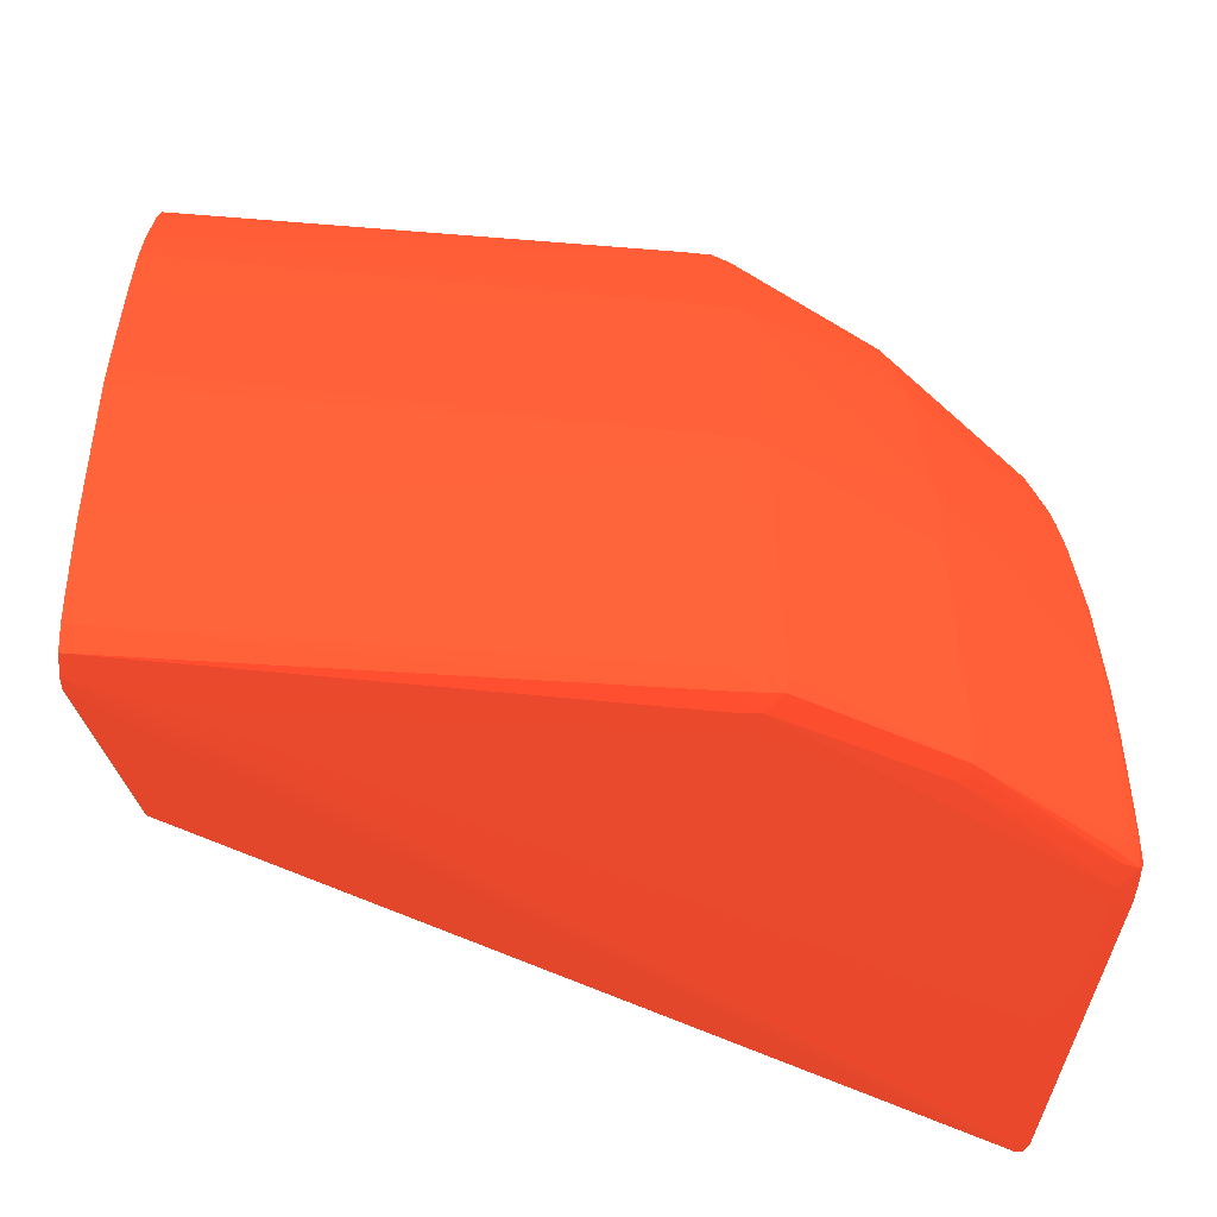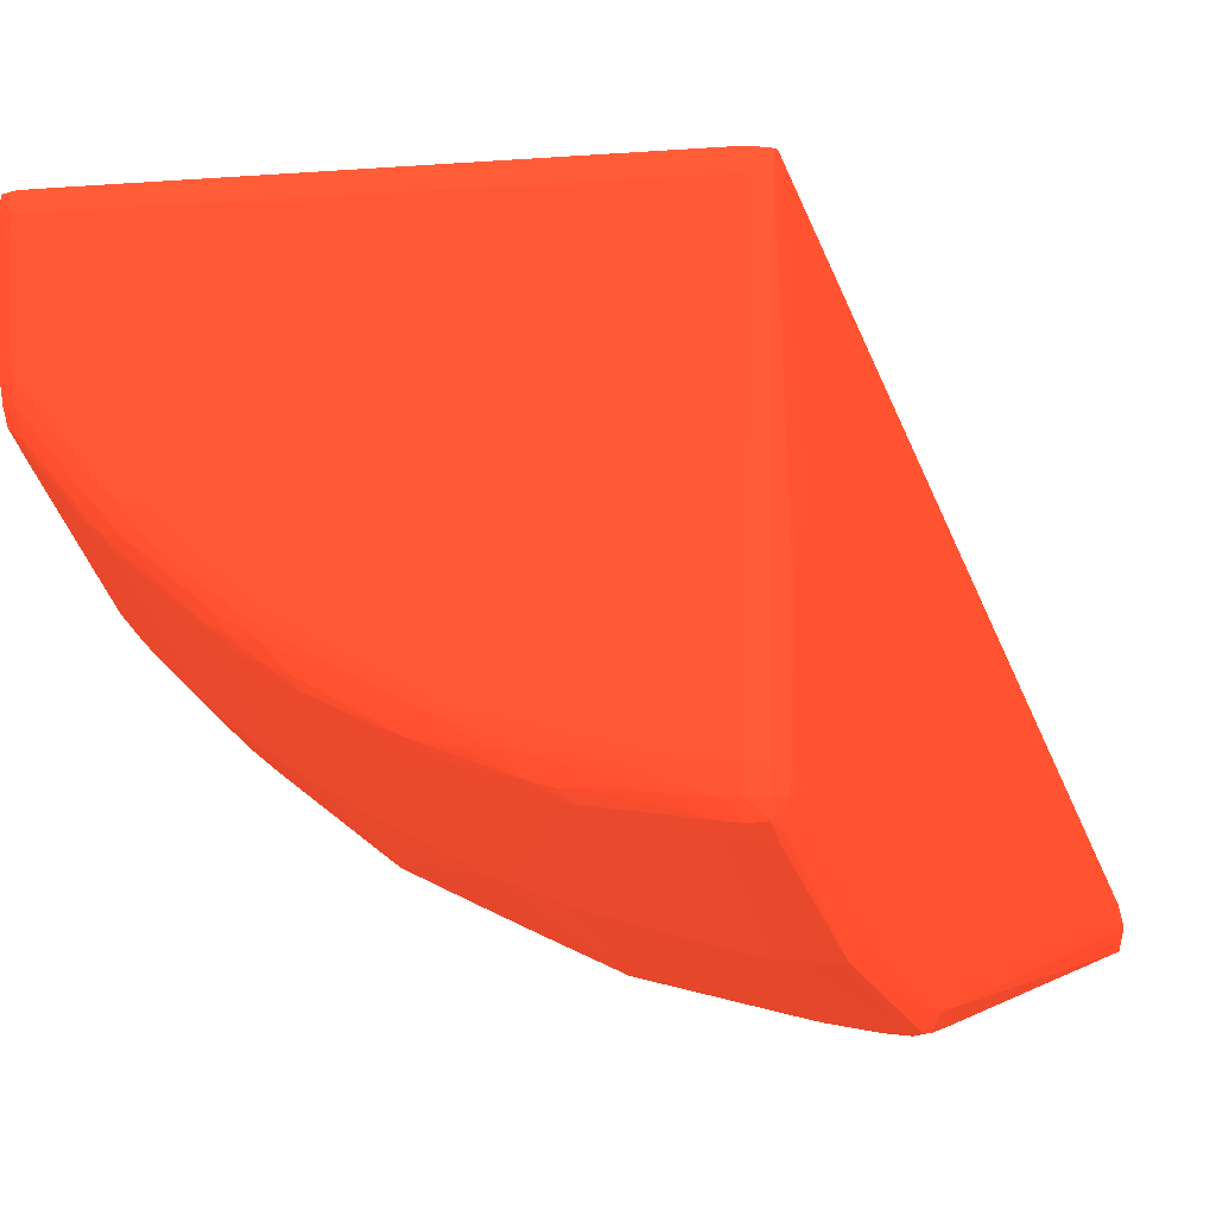
<metadata>
{"format":"obj","ext":"obj","renderer":"f3d","projection":"perspective","resolution":1024,"background":"white","views":[{"elev":-38.6,"azim":175.1,"up":"+Y"},{"elev":2.3,"azim":-63.0,"up":"+Z"}]}
</metadata>
<code>
v -0.06275 0.001798 -0.05458 0.6706 0.2078 0.1255
v -0.06275 0.00303 -0.05454 0.6706 0.2078 0.1255
v -0.06275 0.0005669 -0.05454 0.6706 0.2078 0.1255
v -0.08582 0.0005669 -0.05405 0.6706 0.2078 0.1255
v -0.08582 0.001798 -0.05404 0.6706 0.2078 0.1255
v -0.06275 0.004264 -0.05449 0.6706 0.2078 0.1255
v -0.06275 -0.0003647 -0.05411 0.6706 0.2078 0.1255
v -0.08582 -0.0002833 -0.0538 0.6706 0.2078 0.1255
v -0.08705 -0.0002507 -0.05377 0.6706 0.2078 0.1255
v -0.08705 0.0005669 -0.05398 0.6706 0.2078 0.1255
v -0.08582 0.00303 -0.0539 0.6706 0.2078 0.1255
v -0.06275 0.005496 -0.05441 0.6706 0.2078 0.1255
v -0.08705 0.001798 -0.05397 0.6706 0.2078 0.1255
v -0.08705 0.00303 -0.05385 0.6706 0.2078 0.1255
v -0.06275 -0.0005764 -0.05299 0.6706 0.2078 0.1255
v -0.06365 -0.000596 -0.05299 0.6706 0.2078 0.1255
v -0.08582 -0.000596 -0.05299 0.6706 0.2078 0.1255
v -0.08705 -0.0005634 -0.05299 0.6706 0.2078 0.1255
v -0.08779 -0.0001595 -0.05369 0.6706 0.2078 0.1255
v -0.08787 0.0005669 -0.05376 0.6706 0.2078 0.1255
v -0.08787 0.001798 -0.05376 0.6706 0.2078 0.1255
v -0.08671 0.00501 -0.05362 0.6706 0.2078 0.1255
v -0.06275 0.01288 -0.05322 0.6706 0.2078 0.1255
v -0.08582 0.01165 -0.05276 0.6706 0.2078 0.1255
v -0.08779 0.00303 -0.0537 0.6706 0.2078 0.1255
v -0.08772 0.003981 -0.05364 0.6706 0.2078 0.1255
v -0.08753 0.004802 -0.05359 0.6706 0.2078 0.1255
v -0.0871 0.004339 -0.05368 0.6706 0.2078 0.1255
v -0.06275 -0.0003191 -0.05197 0.6706 0.2078 0.1255
v -0.1022 -0.0002572 -0.02136 0.6706 0.2078 0.1255
v -0.102 -0.0003614 -0.0222 0.6706 0.2078 0.1255
v -0.06489 -0.0006253 -0.05176 0.6706 0.2078 0.1255
v -0.06612 -0.0006774 -0.05176 0.6706 0.2078 0.1255
v -0.08705 -0.0006774 -0.05176 0.6706 0.2078 0.1255
v -0.09444 -0.0006774 -0.04806 0.6706 0.2078 0.1255
v -0.09444 -0.0003875 -0.04929 0.6706 0.2078 0.1255
v -0.09507 -5.524e-05 -0.04991 0.6706 0.2078 0.1255
v -0.0951 0.0005669 -0.04993 0.6706 0.2078 0.1255
v -0.09515 0.001798 -0.04997 0.6706 0.2078 0.1255
v -0.09512 0.00303 -0.04995 0.6706 0.2078 0.1255
v -0.08705 0.01165 -0.05271 0.6706 0.2078 0.1255
v -0.06275 0.01406 -0.05289 0.6706 0.2078 0.1255
v -0.08582 0.01281 -0.05253 0.6706 0.2078 0.1255
v -0.08705 0.01274 -0.0525 0.6706 0.2078 0.1255
v -0.08776 0.01253 -0.05244 0.6706 0.2078 0.1255
v -0.09507 0.003684 -0.04991 0.6706 0.2078 0.1255
v -0.06275 0.01538 -0.02125 0.6706 0.2078 0.1255
v -0.1021 0.0005669 -0.02125 0.6706 0.2078 0.1255
v -0.1027 -0.0002572 -0.02136 0.6706 0.2078 0.1255
v -0.06275 0.01658 -0.02092 0.6706 0.2078 0.1255
v -0.1028 -0.0003614 -0.0222 0.6706 0.2078 0.1255
v -0.1006 -0.0006774 -0.03328 0.6706 0.2078 0.1255
v -0.09814 -0.0006774 -0.03452 0.6706 0.2078 0.1255
v -0.09567 -0.0006774 -0.03575 0.6706 0.2078 0.1255
v -0.0772 -0.0006774 -0.0456 0.6706 0.2078 0.1255
v -0.07474 -0.0006742 -0.04683 0.6706 0.2078 0.1255
v -0.1006 -0.0006774 -0.04313 0.6706 0.2078 0.1255
v -0.1018 -0.0006285 -0.04313 0.6706 0.2078 0.1255
v -0.1006 -0.0005341 -0.04436 0.6706 0.2078 0.1255
v -0.1018 -0.0003126 -0.04435 0.6706 0.2078 0.1255
v -0.09528 -0.0002116 -0.04929 0.6706 0.2078 0.1255
v -0.1013 -0.0001334 -0.04504 0.6706 0.2078 0.1255
v -0.102 0.0005669 -0.04465 0.6706 0.2078 0.1255
v -0.102 0.001798 -0.04463 0.6706 0.2078 0.1255
v -0.1025 0.007411 -0.04376 0.6706 0.2078 0.1255
v -0.06275 0.01771 -0.05162 0.6706 0.2078 0.1255
v -0.08582 0.01641 -0.0513 0.6706 0.2078 0.1255
v -0.08705 0.01634 -0.05127 0.6706 0.2078 0.1255
v -0.08776 0.01617 -0.05121 0.6706 0.2078 0.1255
v -0.09507 0.01108 -0.04868 0.6706 0.2078 0.1255
v -0.09538 0.01411 -0.04773 0.6706 0.2078 0.1255
v -0.09521 0.01505 -0.04757 0.6706 0.2078 0.1255
v -0.1024 0.008232 -0.04369 0.6706 0.2078 0.1255
v -0.1028 0.0005669 -0.02125 0.6706 0.2078 0.1255
v -0.1031 0.0005669 -0.0222 0.6706 0.2078 0.1255
v -0.06275 0.01781 -0.0209 0.6706 0.2078 0.1255
v -0.06489 0.01781 -0.0209 0.6706 0.2078 0.1255
v -0.1028 -0.0003614 -0.0419 0.6706 0.2078 0.1255
v -0.1018 -0.0006774 -0.03575 0.6706 0.2078 0.1255
v -0.1018 -0.0006774 -0.0419 0.6706 0.2078 0.1255
v -0.1027 -0.0003126 -0.04313 0.6706 0.2078 0.1255
v -0.1026 -0.0001921 -0.04394 0.6706 0.2078 0.1255
v -0.1026 0.0005669 -0.04404 0.6706 0.2078 0.1255
v -0.1026 0.001798 -0.04401 0.6706 0.2078 0.1255
v -0.1026 0.00303 -0.04395 0.6706 0.2078 0.1255
v -0.1027 0.007877 -0.04322 0.6706 0.2078 0.1255
v -0.1027 0.009189 -0.04295 0.6706 0.2078 0.1255
v -0.06275 0.02036 -0.05068 0.6706 0.2078 0.1255
v -0.08582 0.01904 -0.05037 0.6706 0.2078 0.1255
v -0.08582 0.01999 -0.05003 0.6706 0.2078 0.1255
v -0.08705 0.01993 -0.05 0.6706 0.2078 0.1255
v -0.08773 0.0198 -0.04996 0.6706 0.2078 0.1255
v -0.1022 0.009189 -0.04356 0.6706 0.2078 0.1255
v -0.1023 0.01317 -0.04241 0.6706 0.2078 0.1255
v -0.1022 0.01411 -0.04227 0.6706 0.2078 0.1255
v -0.09511 0.01851 -0.04625 0.6706 0.2078 0.1255
v -0.08769 0.02338 -0.04869 0.6706 0.2078 0.1255
v -0.1025 0.01867 -0.04017 0.6706 0.2078 0.1255
v -0.1026 0.01042 -0.04276 0.6706 0.2078 0.1255
v -0.1025 0.01235 -0.04254 0.6706 0.2078 0.1255
v -0.09075 0.03013 -0.0209 0.6706 0.2078 0.1255
v -0.09321 0.03136 -0.02091 0.6706 0.2078 0.1255
v -0.1028 0.001798 -0.02124 0.6706 0.2078 0.1255
v -0.1031 0.001798 -0.0222 0.6706 0.2078 0.1255
v -0.1031 0.001798 -0.03698 0.6706 0.2078 0.1255
v -0.1031 0.0005669 -0.0419 0.6706 0.2078 0.1255
v -0.06275 0.03013 -0.0209 0.6706 0.2078 0.1255
v -0.103 0.0005669 -0.04313 0.6706 0.2078 0.1255
v -0.103 0.001798 -0.04313 0.6706 0.2078 0.1255
v -0.1029 0.00303 -0.04313 0.6706 0.2078 0.1255
v -0.1029 0.004264 -0.04313 0.6706 0.2078 0.1255
v -0.1028 0.005496 -0.04313 0.6706 0.2078 0.1255
v -0.1028 0.006727 -0.04313 0.6706 0.2078 0.1255
v -0.103 0.009189 -0.0419 0.6706 0.2078 0.1255
v -0.103 0.01042 -0.0419 0.6706 0.2078 0.1255
v -0.1028 0.01165 -0.0419 0.6706 0.2078 0.1255
v -0.1027 0.01411 -0.04165 0.6706 0.2078 0.1255
v -0.06275 0.02391 -0.04922 0.6706 0.2078 0.1255
v -0.08582 0.02273 -0.04905 0.6706 0.2078 0.1255
v -0.08582 0.02347 -0.04875 0.6706 0.2078 0.1255
v -0.08705 0.02273 -0.04899 0.6706 0.2078 0.1255
v -0.1026 0.01509 -0.04147 0.6706 0.2078 0.1255
v -0.09519 0.02116 -0.04509 0.6706 0.2078 0.1255
v -0.08759 0.0295 -0.04497 0.6706 0.2078 0.1255
v -0.08705 0.02343 -0.04872 0.6706 0.2078 0.1255
v -0.09526 0.02372 -0.04392 0.6706 0.2078 0.1255
v -0.0952 0.02605 -0.04266 0.6706 0.2078 0.1255
v -0.1027 0.01906 -0.03951 0.6706 0.2078 0.1255
v -0.1026 0.02027 -0.03914 0.6706 0.2078 0.1255
v -0.1025 0.02112 -0.03893 0.6706 0.2078 0.1255
v -0.1024 0.02195 -0.03872 0.6706 0.2078 0.1255
v -0.1024 0.01949 -0.03996 0.6706 0.2078 0.1255
v -0.1025 0.01165 -0.04261 0.6706 0.2078 0.1255
v -0.1018 0.03229 -0.02125 0.6706 0.2078 0.1255
v -0.1018 0.03134 -0.02118 0.6706 0.2078 0.1255
v -0.06275 0.03136 -0.02091 0.6706 0.2078 0.1255
v -0.1028 0.03013 -0.02124 0.6706 0.2078 0.1255
v -0.1031 0.0215 -0.0222 0.6706 0.2078 0.1255
v -0.1031 0.004264 -0.03452 0.6706 0.2078 0.1255
v -0.1031 0.001798 -0.03821 0.6706 0.2078 0.1255
v -0.1031 0.001798 -0.0419 0.6706 0.2078 0.1255
v -0.1031 0.00303 -0.0419 0.6706 0.2078 0.1255
v -0.1031 0.005496 -0.0419 0.6706 0.2078 0.1255
v -0.1031 0.007958 -0.0419 0.6706 0.2078 0.1255
v -0.1031 0.01288 -0.04067 0.6706 0.2078 0.1255
v -0.1029 0.01411 -0.04067 0.6706 0.2078 0.1255
v -0.103 0.02027 -0.03821 0.6706 0.2078 0.1255
v -0.06275 0.02633 -0.04791 0.6706 0.2078 0.1255
v -0.08781 0.03097 -0.04388 0.6706 0.2078 0.1255
v -0.08705 0.03176 -0.0436 0.6706 0.2078 0.1255
v -0.08705 0.03114 -0.04399 0.6706 0.2078 0.1255
v -0.08676 0.02955 -0.045 0.6706 0.2078 0.1255
v -0.09507 0.02829 -0.0413 0.6706 0.2078 0.1255
v -0.08582 0.02409 -0.04837 0.6706 0.2078 0.1255
v -0.1027 0.02152 -0.03827 0.6706 0.2078 0.1255
v -0.1026 0.02273 -0.03784 0.6706 0.2078 0.1255
v -0.1025 0.0234 -0.03762 0.6706 0.2078 0.1255
v -0.1025 0.02707 -0.03514 0.6706 0.2078 0.1255
v -0.1023 0.02564 -0.03624 0.6706 0.2078 0.1255
v -0.1018 0.0326 -0.0222 0.6706 0.2078 0.1255
v -0.1027 0.03218 -0.02136 0.6706 0.2078 0.1255
v -0.1028 0.03136 -0.02125 0.6706 0.2078 0.1255
v -0.06275 0.03229 -0.02125 0.6706 0.2078 0.1255
v -0.1031 0.03013 -0.0222 0.6706 0.2078 0.1255
v -0.1031 0.006727 -0.03821 0.6706 0.2078 0.1255
v -0.1031 0.009189 -0.04067 0.6706 0.2078 0.1255
v -0.1031 0.01042 -0.04067 0.6706 0.2078 0.1255
v -0.1031 0.02027 -0.03575 0.6706 0.2078 0.1255
v -0.1031 0.01165 -0.04067 0.6706 0.2078 0.1255
v -0.1031 0.01904 -0.03821 0.6706 0.2078 0.1255
v -0.1031 0.0215 -0.03698 0.6706 0.2078 0.1255
v -0.1029 0.02273 -0.03698 0.6706 0.2078 0.1255
v -0.08582 0.03119 -0.04403 0.6706 0.2078 0.1255
v -0.06275 0.03004 -0.04551 0.6706 0.2078 0.1255
v -0.08795 0.03217 -0.04281 0.6706 0.2078 0.1255
v -0.09518 0.02966 -0.04017 0.6706 0.2078 0.1255
v -0.08705 0.03228 -0.04298 0.6706 0.2078 0.1255
v -0.08582 0.03181 -0.04362 0.6706 0.2078 0.1255
v -0.1027 0.02521 -0.03579 0.6706 0.2078 0.1255
v -0.1026 0.02643 -0.03536 0.6706 0.2078 0.1255
v -0.1026 0.02755 -0.03445 0.6706 0.2078 0.1255
v -0.1025 0.02839 -0.034 0.6706 0.2078 0.1255
v -0.1021 0.02789 -0.03482 0.6706 0.2078 0.1255
v -0.1018 0.0326 -0.02712 0.6706 0.2078 0.1255
v -0.1028 0.03229 -0.0222 0.6706 0.2078 0.1255
v -0.06275 0.0326 -0.0222 0.6706 0.2078 0.1255
v -0.1031 0.03136 -0.0222 0.6706 0.2078 0.1255
v -0.1031 0.03013 -0.02836 0.6706 0.2078 0.1255
v -0.1031 0.01288 -0.03944 0.6706 0.2078 0.1255
v -0.1031 0.02027 -0.03698 0.6706 0.2078 0.1255
v -0.1031 0.01904 -0.03698 0.6706 0.2078 0.1255
v -0.1031 0.0252 -0.03328 0.6706 0.2078 0.1255
v -0.1031 0.0215 -0.03575 0.6706 0.2078 0.1255
v -0.1031 0.02273 -0.03575 0.6706 0.2078 0.1255
v -0.1031 0.02643 -0.03328 0.6706 0.2078 0.1255
v -0.1031 0.0252 -0.03452 0.6706 0.2078 0.1255
v -0.103 0.02397 -0.03575 0.6706 0.2078 0.1255
v -0.1029 0.02643 -0.03452 0.6706 0.2078 0.1255
v -0.06275 0.03008 -0.04549 0.6706 0.2078 0.1255
v -0.08705 0.03259 -0.0419 0.6706 0.2078 0.1255
v -0.09526 0.03097 -0.03903 0.6706 0.2078 0.1255
v -0.09531 0.03216 -0.03783 0.6706 0.2078 0.1255
v -0.09444 0.03258 -0.03698 0.6706 0.2078 0.1255
v -0.08582 0.03229 -0.043 0.6706 0.2078 0.1255
v -0.06275 0.03143 -0.04445 0.6706 0.2078 0.1255
v -0.1026 0.02884 -0.03323 0.6706 0.2078 0.1255
v -0.1029 0.02766 -0.03328 0.6706 0.2078 0.1255
v -0.1025 0.03088 -0.03157 0.6706 0.2078 0.1255
v -0.1022 0.0317 -0.03118 0.6706 0.2078 0.1255
v -0.1022 0.02921 -0.03361 0.6706 0.2078 0.1255
v -0.1018 0.03259 -0.02836 0.6706 0.2078 0.1255
v -0.1028 0.03229 -0.02712 0.6706 0.2078 0.1255
v -0.1006 0.0326 -0.02959 0.6706 0.2078 0.1255
v -0.06275 0.0326 -0.0419 0.6706 0.2078 0.1255
v -0.1031 0.03136 -0.02712 0.6706 0.2078 0.1255
v -0.1031 0.03136 -0.02836 0.6706 0.2078 0.1255
v -0.1031 0.03013 -0.02959 0.6706 0.2078 0.1255
v -0.1031 0.02766 -0.03205 0.6706 0.2078 0.1255
v -0.103 0.03136 -0.02959 0.6706 0.2078 0.1255
v -0.103 0.03013 -0.03082 0.6706 0.2078 0.1255
v -0.103 0.02889 -0.03205 0.6706 0.2078 0.1255
v -0.09321 0.0326 -0.03698 0.6706 0.2078 0.1255
v -0.08582 0.0326 -0.0419 0.6706 0.2078 0.1255
v -0.1014 0.03209 -0.03157 0.6706 0.2078 0.1255
v -0.1018 0.03222 -0.03079 0.6706 0.2078 0.1255
v -0.09444 0.0326 -0.03575 0.6706 0.2078 0.1255
v -0.1018 0.03251 -0.02959 0.6706 0.2078 0.1255
v -0.06275 0.03233 -0.04317 0.6706 0.2078 0.1255
v -0.1026 0.03008 -0.03201 0.6706 0.2078 0.1255
v -0.1027 0.03132 -0.03079 0.6706 0.2078 0.1255
v -0.1025 0.03207 -0.03036 0.6706 0.2078 0.1255
v -0.1028 0.03228 -0.02836 0.6706 0.2078 0.1255
v -0.06275 0.0324 -0.04294 0.6706 0.2078 0.1255
v -0.1027 0.03219 -0.02959 0.6706 0.2078 0.1255
f 1 2 6
f 1 6 12
f 1 12 23
f 1 23 42
f 1 42 66
f 1 66 88
f 1 88 118
f 1 118 148
f 1 148 174
f 1 174 199
f 1 199 205
f 1 205 228
f 1 228 233
f 1 233 214
f 1 214 186
f 1 186 163
f 1 163 136
f 1 136 107
f 1 107 76
f 1 76 50
f 1 50 47
f 1 47 29
f 1 29 15
f 1 15 7
f 1 7 3
f 1 3 4
f 1 4 5
f 1 5 2
f 2 5 6
f 3 7 8
f 3 8 4
f 4 8 9
f 4 9 10
f 4 10 13
f 4 13 5
f 5 11 12
f 5 12 6
f 5 13 14
f 5 14 11
f 7 15 16
f 7 16 17
f 7 17 8
f 8 17 18
f 8 18 9
f 9 18 19
f 9 19 10
f 10 19 20
f 10 20 21
f 10 21 13
f 11 14 22
f 11 22 12
f 12 22 24
f 12 24 23
f 13 21 25
f 13 25 26
f 13 26 27
f 13 27 14
f 14 27 28
f 14 28 22
f 15 29 30
f 15 30 31
f 15 31 32
f 15 32 33
f 15 33 16
f 16 33 34
f 16 34 17
f 17 34 18
f 18 34 35
f 18 35 36
f 18 36 37
f 18 37 19
f 19 37 20
f 20 37 38
f 20 38 39
f 20 39 21
f 21 39 40
f 21 40 25
f 22 28 27
f 22 27 41
f 22 41 24
f 23 24 43
f 23 43 42
f 24 41 44
f 24 44 43
f 25 40 26
f 26 45 27
f 26 40 46
f 26 46 45
f 27 45 41
f 29 47 30
f 30 48 74
f 30 74 49
f 30 49 51
f 30 51 31
f 30 47 50
f 30 50 48
f 31 51 52
f 31 52 53
f 31 53 54
f 31 54 55
f 31 55 56
f 31 56 33
f 31 33 32
f 33 56 55
f 33 55 54
f 33 54 53
f 33 53 52
f 33 52 79
f 33 79 80
f 33 80 57
f 33 57 35
f 33 35 34
f 35 57 58
f 35 58 36
f 36 58 59
f 36 59 60
f 36 60 61
f 36 61 37
f 37 61 60
f 37 60 62
f 37 62 63
f 37 63 38
f 38 63 39
f 39 63 40
f 40 63 64
f 40 64 65
f 40 65 46
f 41 45 44
f 42 43 67
f 42 67 66
f 43 44 68
f 43 68 67
f 44 45 69
f 44 69 68
f 45 46 70
f 45 70 71
f 45 71 72
f 45 72 69
f 46 65 73
f 46 73 70
f 48 50 74
f 49 74 75
f 49 75 51
f 50 76 77
f 50 77 74
f 51 78 80
f 51 80 79
f 51 79 52
f 51 75 106
f 51 106 78
f 57 80 58
f 58 80 78
f 58 78 81
f 58 81 82
f 58 82 60
f 58 60 59
f 60 82 62
f 62 82 63
f 63 82 83
f 63 83 84
f 63 84 64
f 64 84 65
f 65 84 85
f 65 85 86
f 65 86 87
f 65 87 73
f 66 67 89
f 66 89 90
f 66 90 88
f 67 68 89
f 68 91 89
f 68 69 92
f 68 92 91
f 69 72 92
f 70 73 71
f 71 73 93
f 71 93 94
f 71 94 95
f 71 95 72
f 72 96 97
f 72 97 92
f 72 95 98
f 72 98 96
f 73 87 99
f 73 99 100
f 73 100 93
f 74 101 102
f 74 102 103
f 74 103 104
f 74 104 75
f 74 77 101
f 75 104 105
f 75 105 140
f 75 140 106
f 76 107 101
f 76 101 77
f 78 106 81
f 81 106 108
f 81 108 82
f 82 108 83
f 83 108 109
f 83 109 84
f 84 109 110
f 84 110 111
f 84 111 112
f 84 112 113
f 84 113 85
f 85 113 86
f 86 113 87
f 87 113 114
f 87 114 115
f 87 115 116
f 87 116 117
f 87 117 99
f 88 90 119
f 88 119 120
f 88 120 118
f 89 91 90
f 90 91 119
f 91 92 97
f 91 97 121
f 91 121 119
f 93 100 94
f 94 100 122
f 94 122 95
f 95 122 98
f 96 98 123
f 96 123 97
f 97 124 125
f 97 125 121
f 97 123 126
f 97 126 127
f 97 127 124
f 98 122 117
f 98 117 128
f 98 128 129
f 98 129 130
f 98 130 131
f 98 131 132
f 98 132 123
f 99 117 133
f 99 133 100
f 100 133 117
f 100 117 122
f 101 107 136
f 101 136 102
f 102 134 135
f 102 135 103
f 102 136 163
f 102 163 134
f 103 135 137
f 103 137 164
f 103 164 138
f 103 138 104
f 104 138 139
f 104 139 105
f 105 139 138
f 105 138 164
f 105 164 188
f 105 188 192
f 105 192 168
f 105 168 165
f 105 165 140
f 106 140 141
f 106 141 108
f 108 141 142
f 108 142 109
f 109 142 143
f 109 143 144
f 109 144 110
f 110 144 114
f 110 114 111
f 111 114 112
f 112 114 113
f 114 144 145
f 114 145 115
f 115 145 116
f 116 145 117
f 117 145 146
f 117 146 147
f 117 147 128
f 118 120 148
f 119 121 125
f 119 125 120
f 120 125 148
f 123 132 126
f 124 149 150
f 124 150 151
f 124 151 152
f 124 152 125
f 124 127 153
f 124 153 149
f 125 152 154
f 125 154 148
f 126 132 131
f 126 131 127
f 127 131 153
f 128 147 129
f 129 147 155
f 129 155 130
f 130 155 156
f 130 156 131
f 131 156 157
f 131 157 158
f 131 158 159
f 131 159 153
f 134 160 161
f 134 161 162
f 134 162 135
f 134 163 186
f 134 186 160
f 135 162 137
f 137 162 164
f 140 165 142
f 140 142 141
f 142 166 167
f 142 167 143
f 142 165 168
f 142 168 166
f 143 167 169
f 143 169 144
f 144 169 145
f 145 169 170
f 145 170 147
f 145 147 146
f 147 170 171
f 147 171 172
f 147 172 155
f 148 173 174
f 148 154 152
f 148 152 173
f 149 175 150
f 149 153 176
f 149 176 175
f 150 175 177
f 150 177 178
f 150 178 173
f 150 173 151
f 151 173 152
f 153 159 158
f 153 158 176
f 155 172 156
f 156 172 179
f 156 179 180
f 156 180 158
f 156 158 157
f 158 180 181
f 158 181 182
f 158 182 183
f 158 183 176
f 160 184 212
f 160 212 185
f 160 185 161
f 160 186 214
f 160 214 223
f 160 223 222
f 160 222 226
f 160 226 213
f 160 213 184
f 161 185 187
f 161 187 162
f 162 187 164
f 164 187 215
f 164 215 188
f 166 189 167
f 166 168 189
f 167 190 169
f 167 189 191
f 167 191 190
f 168 192 193
f 168 193 191
f 168 191 189
f 169 190 170
f 170 190 171
f 171 190 194
f 171 194 195
f 171 195 196
f 171 196 197
f 171 197 172
f 172 197 198
f 172 198 179
f 173 178 174
f 174 178 199
f 175 200 177
f 175 176 201
f 175 201 202
f 175 202 203
f 175 203 200
f 176 183 201
f 177 200 204
f 177 204 178
f 178 204 205
f 178 205 199
f 179 198 180
f 180 198 181
f 181 206 182
f 181 198 207
f 181 207 206
f 182 208 209
f 182 209 210
f 182 210 201
f 182 201 183
f 182 206 208
f 184 211 212
f 184 213 211
f 185 212 215
f 185 215 187
f 188 215 216
f 188 216 217
f 188 217 192
f 190 195 194
f 190 191 193
f 190 193 192
f 190 192 195
f 192 217 218
f 192 218 195
f 195 218 219
f 195 219 220
f 195 220 221
f 195 221 207
f 195 207 196
f 196 207 198
f 196 198 197
f 200 203 222
f 200 222 223
f 200 223 204
f 201 210 209
f 201 209 202
f 202 209 224
f 202 224 225
f 202 225 203
f 203 226 222
f 203 225 227
f 203 227 211
f 203 211 213
f 203 213 226
f 204 223 228
f 204 228 205
f 206 229 208
f 206 207 229
f 207 221 230
f 207 230 229
f 208 229 230
f 208 230 231
f 208 231 209
f 209 231 224
f 211 227 232
f 211 232 212
f 212 232 216
f 212 216 215
f 214 233 223
f 216 232 219
f 216 219 217
f 217 219 218
f 219 232 234
f 219 234 231
f 219 231 230
f 219 230 220
f 220 230 221
f 223 233 228
f 224 231 225
f 225 231 227
f 227 231 234
f 227 234 232

</code>
